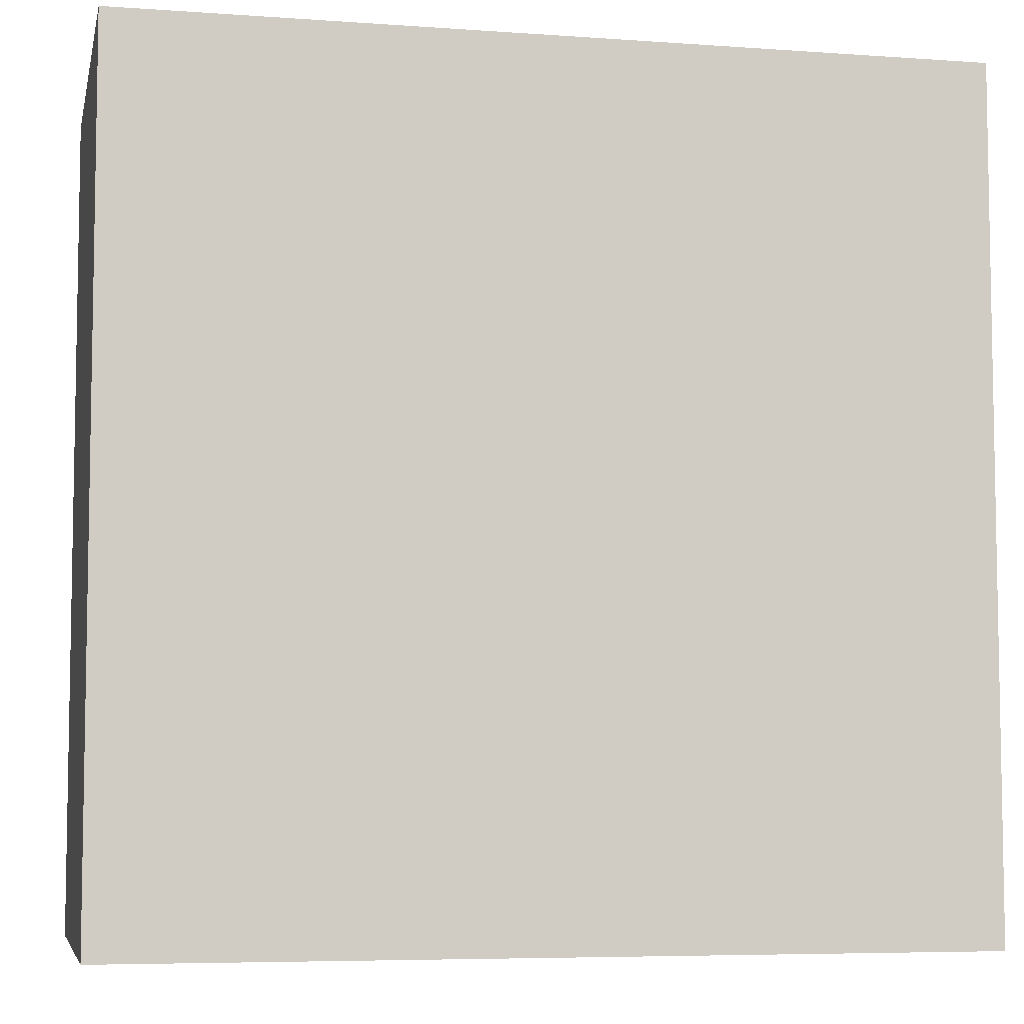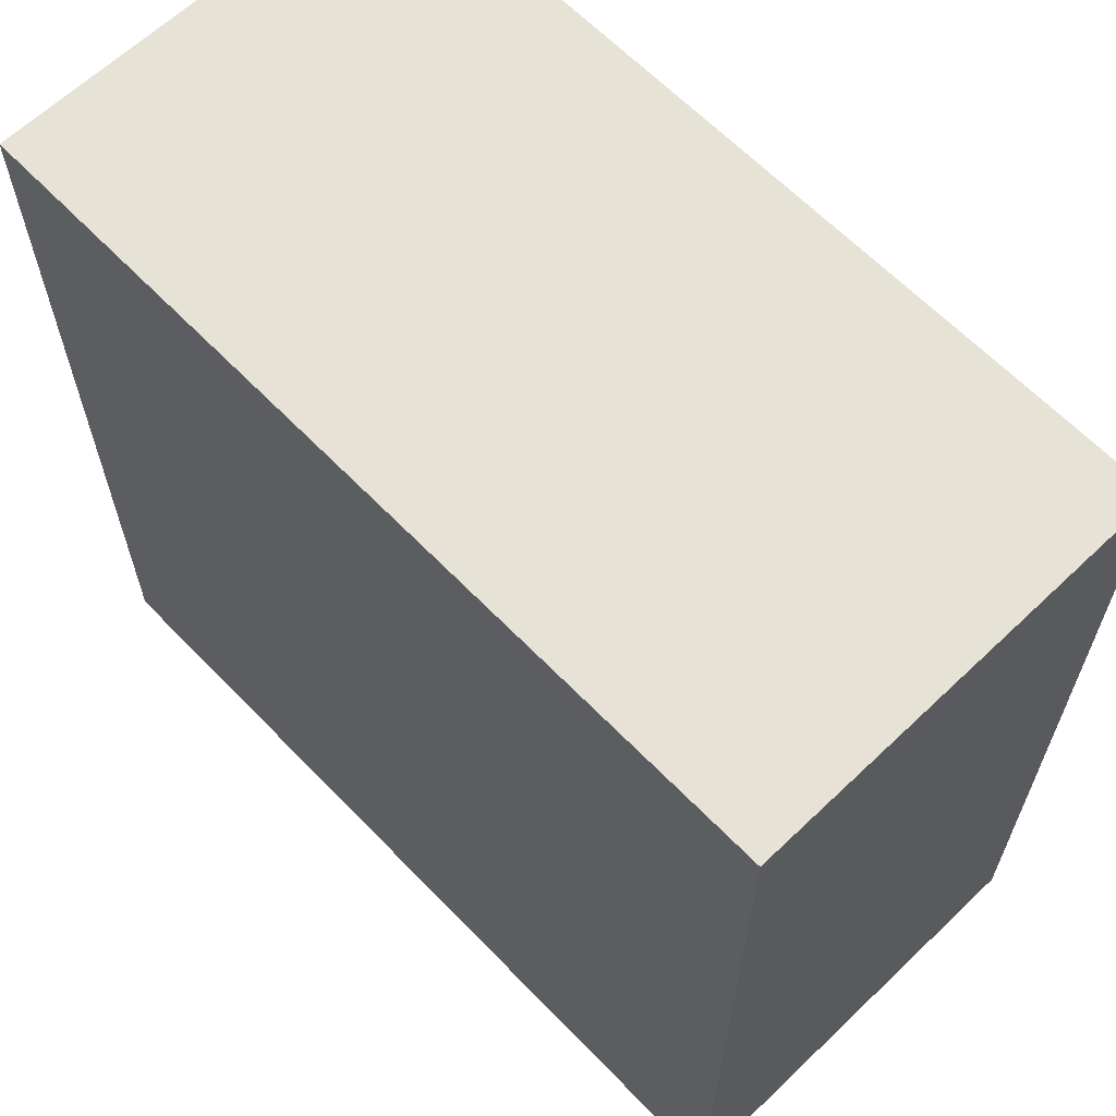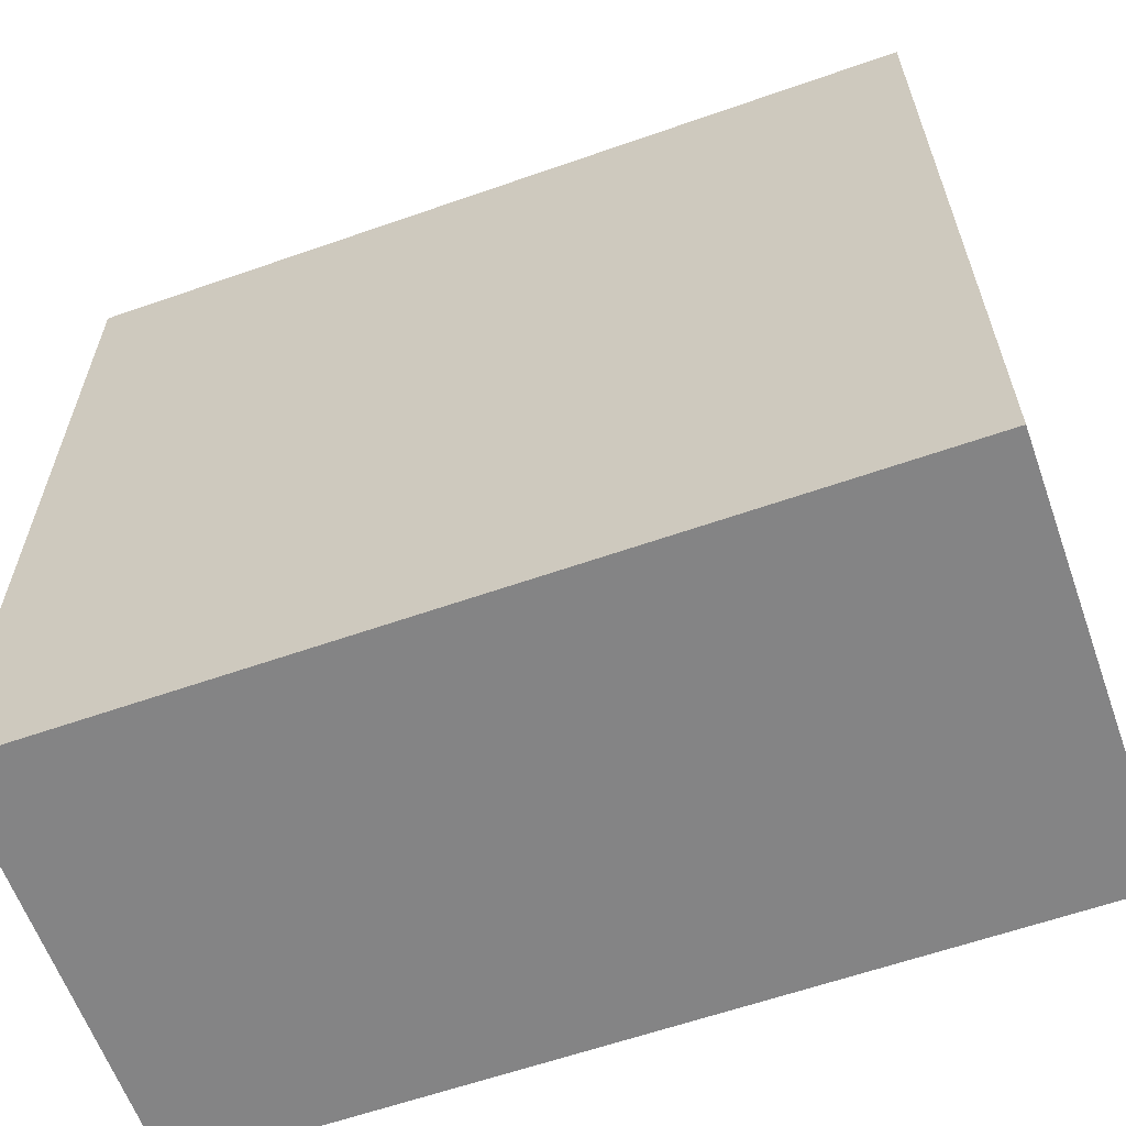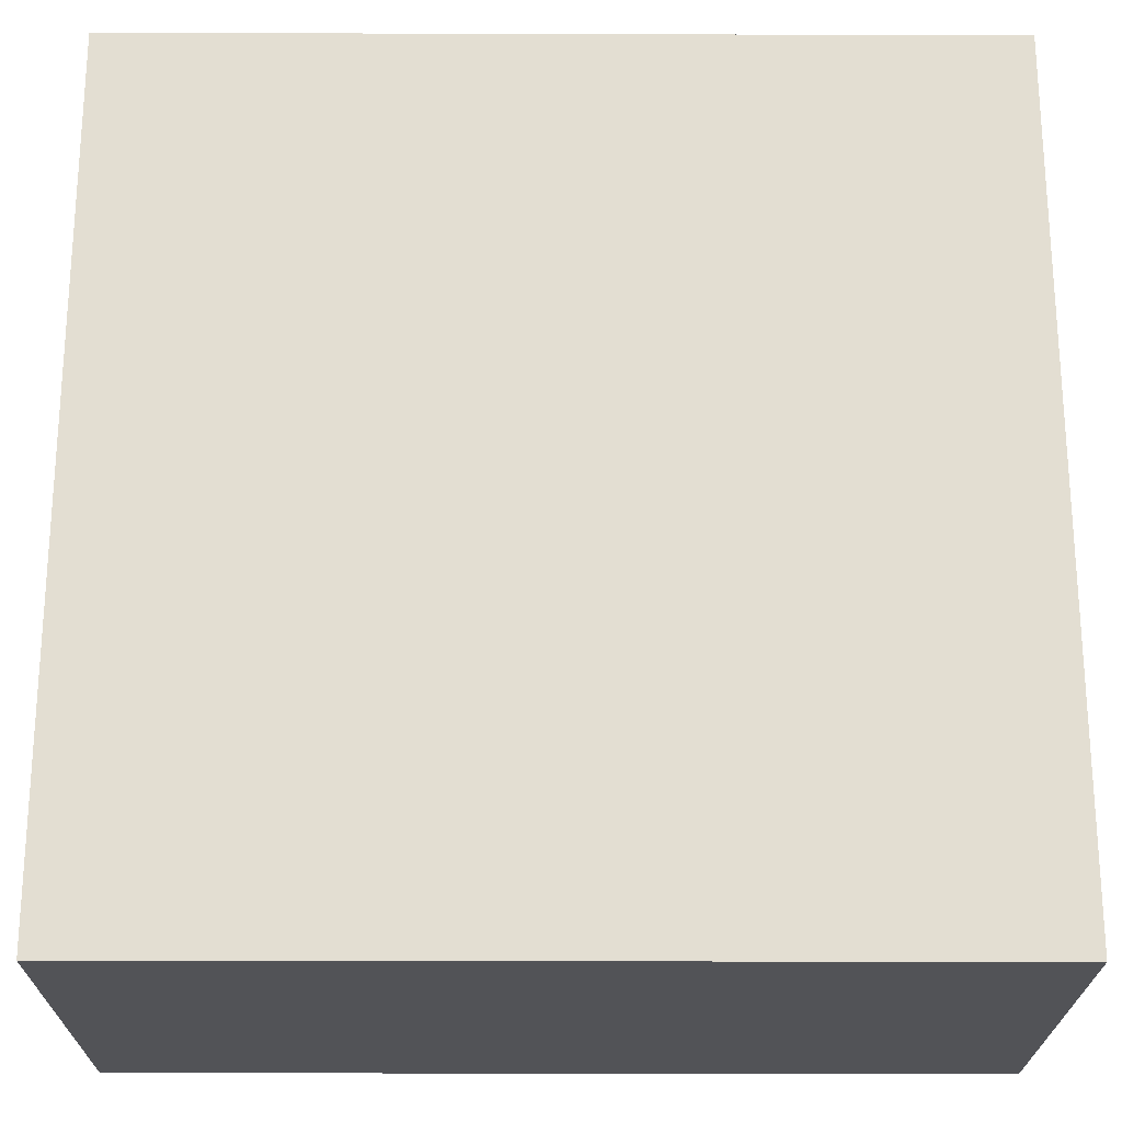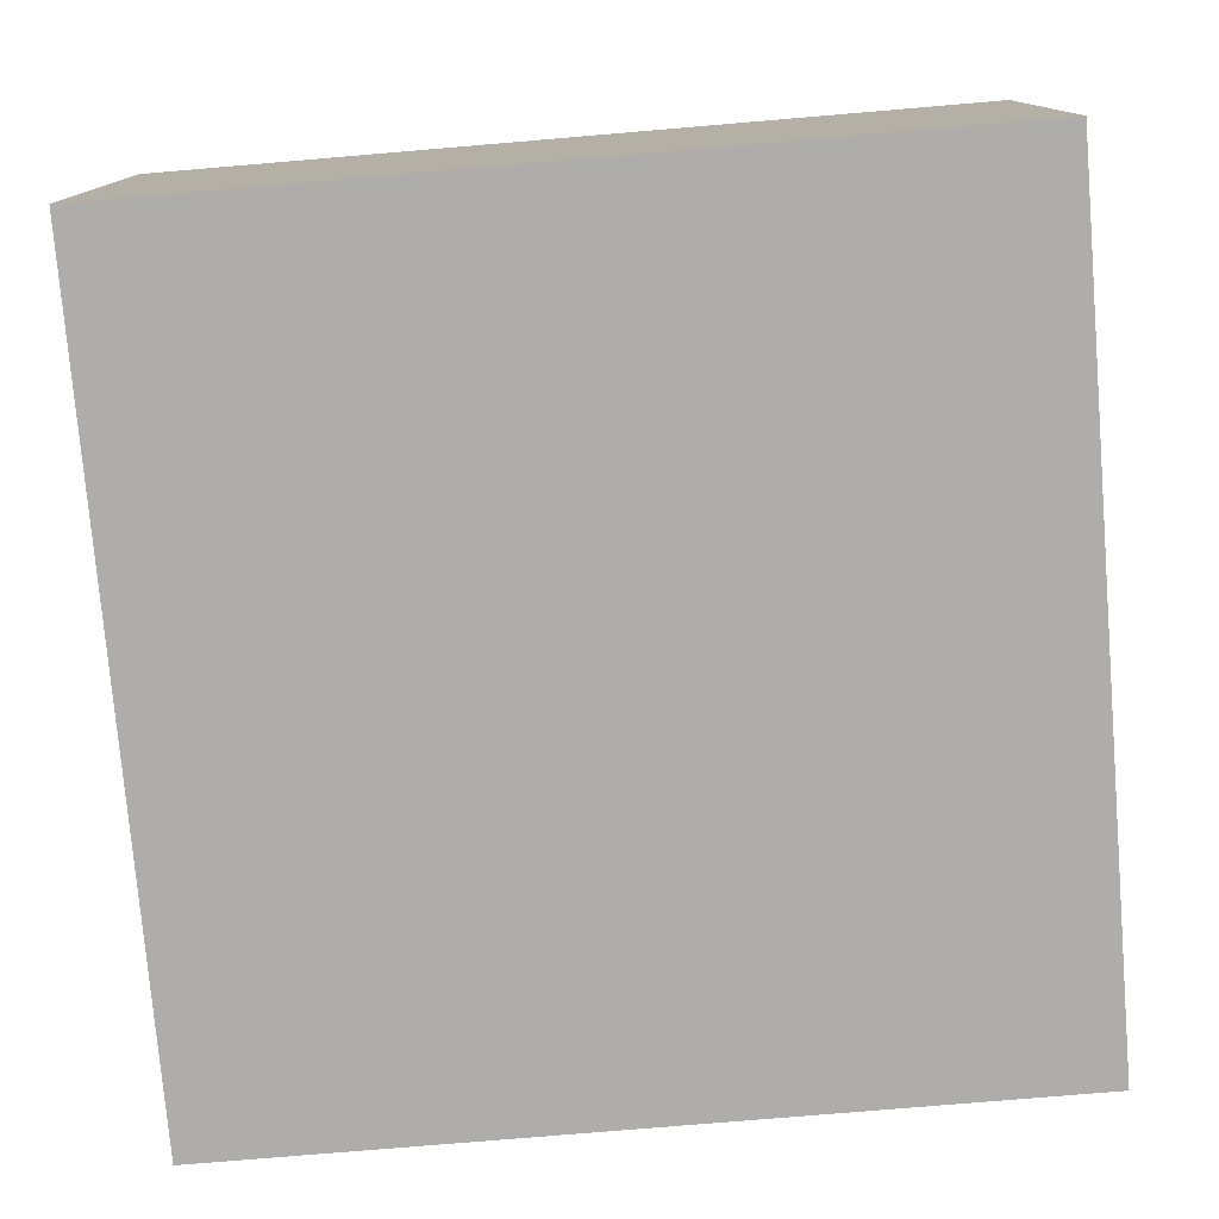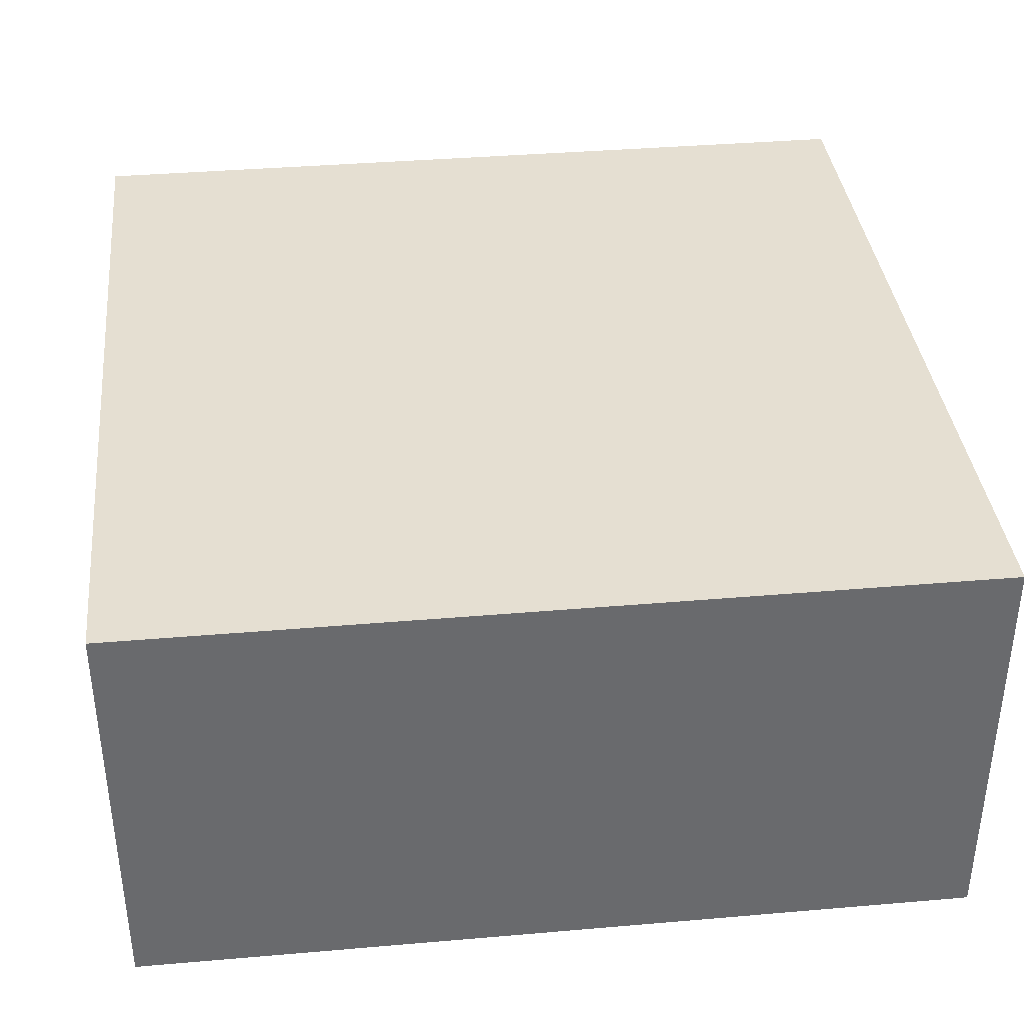
<metadata>
{"format":"obj","ext":"obj","renderer":"f3d","projection":"perspective","resolution":1024,"background":"white","views":[{"elev":-6.3,"azim":-12.0,"up":"+Z"},{"elev":63.5,"azim":46.1,"up":"+Z"},{"elev":-61.5,"azim":19.6,"up":"+Z"},{"elev":-22.4,"azim":179.7,"up":"+Z"},{"elev":-77.4,"azim":-175.2,"up":"+Y"},{"elev":37.4,"azim":83.7,"up":"+Y"}]}
</metadata>
<code>
o
v -0.4 -0.2 0.4
v -0.4 -0.2 -0.4
v -0.4 0 0.4
v -0.4 0 -0.4
v -0.4 0.2 0.4
v -0.4 0.2 -0.4
v 0.4 -0.2 0.4
v 0.4 -0.2 -0.4
v 0.4 0 0.4
v 0.4 0 -0.4
v 0.4 0.2 0.4
v 0.4 0.2 -0.4
v -0.4 -0.2 0.4
v -0.4 0 0.4
v -0.4 0.2 0.4
v 0.4 -0.2 0.4
v 0.4 0 0.4
v 0.4 0.2 0.4
v -0.4 -0.2 -0.4
v -0.4 0 -0.4
v -0.4 0.2 -0.4
v 0.4 -0.2 -0.4
v 0.4 0 -0.4
v 0.4 0.2 -0.4
v -0.4 -0.2 0.4
v 0.4 -0.2 0.4
v -0.4 -0.2 -0.4
v 0.4 -0.2 -0.4
v -0.4 0.2 0.4
v 0.4 0.2 0.4
v -0.3 0.2 0.3
v 0.3 0.2 0.3
v -0.2 0.2 0.2
v 0.2 0.2 0.2
v -0.2 0.2 -0.2
v 0.2 0.2 -0.2
v -0.3 0.2 -0.3
v 0.3 0.2 -0.3
v -0.4 0.2 -0.4
v 0.4 0.2 -0.4
f 3 2 1
f 4 2 3
f 5 4 3
f 6 4 5
f 7 8 9
f 9 8 10
f 9 10 11
f 11 10 12
f 16 14 13
f 17 15 14
f 17 14 16
f 18 15 17
f 19 20 22
f 20 21 23
f 22 20 23
f 23 21 24
f 27 26 25
f 28 26 27
f 29 30 31
f 31 30 32
f 31 32 33
f 33 32 34
f 31 33 35
f 33 34 35
f 34 32 36
f 35 34 36
f 29 31 37
f 31 35 37
f 35 36 37
f 36 32 38
f 37 36 38
f 32 30 38
f 29 37 39
f 37 38 39
f 38 30 40
f 39 38 40

</code>
